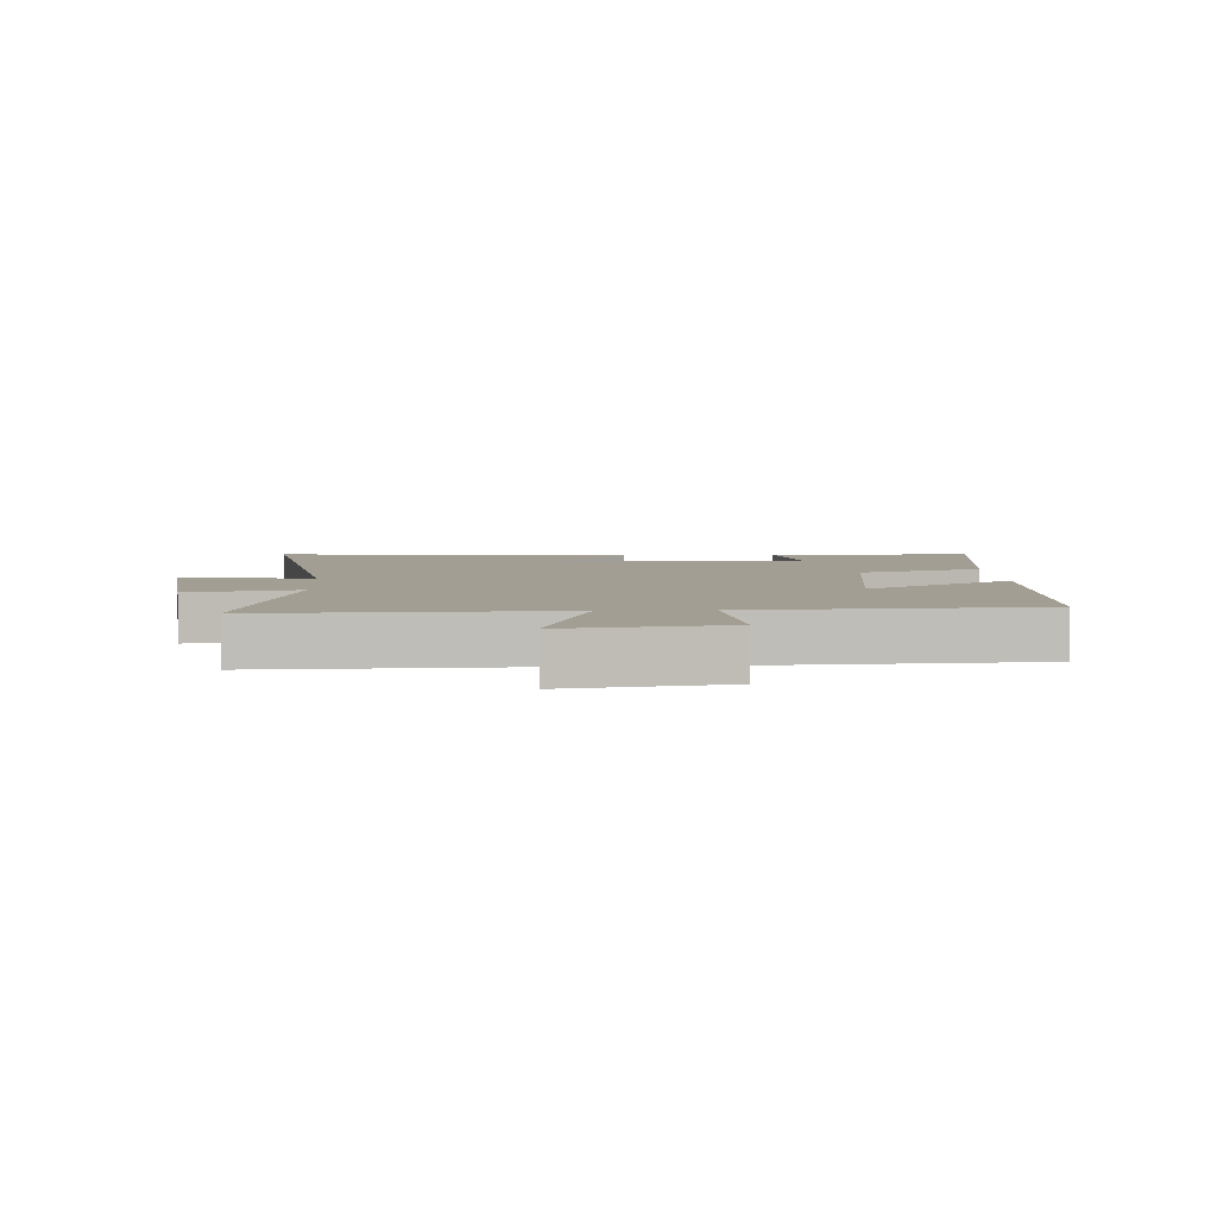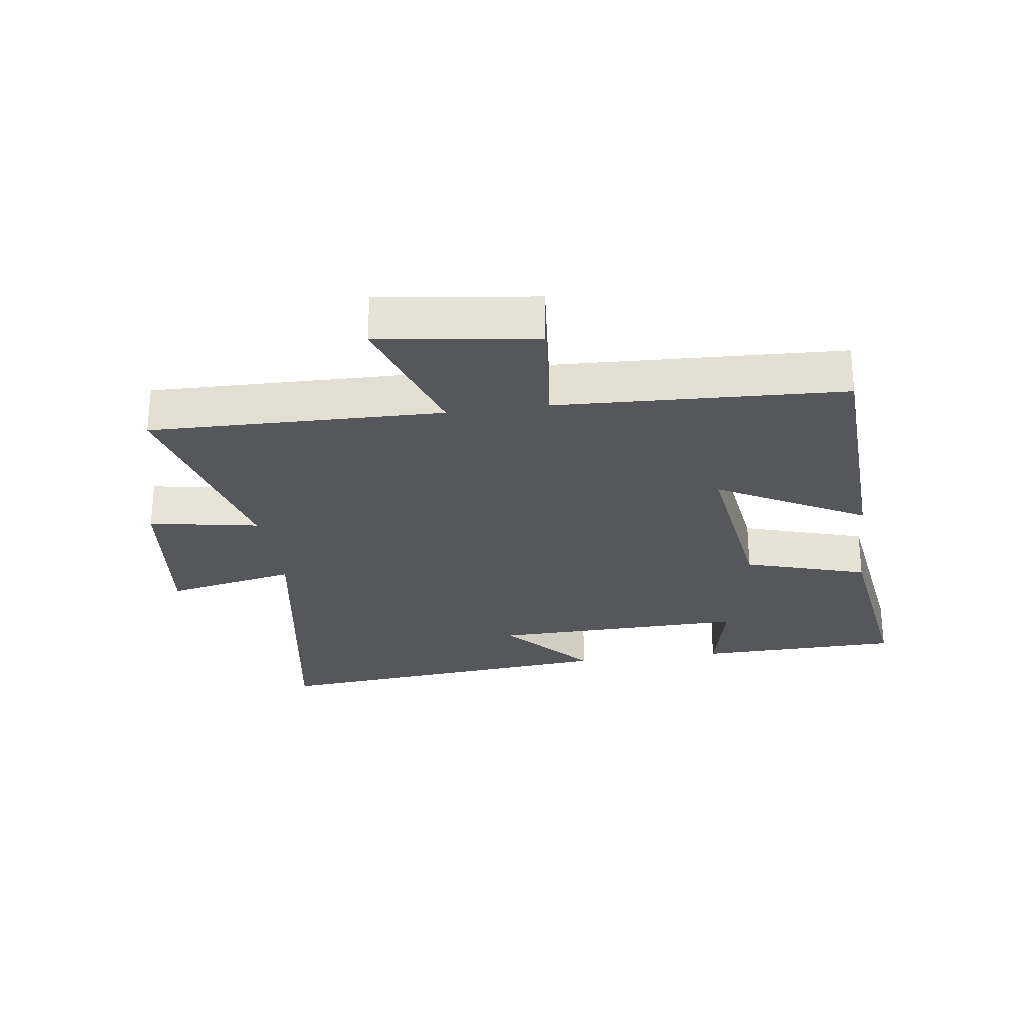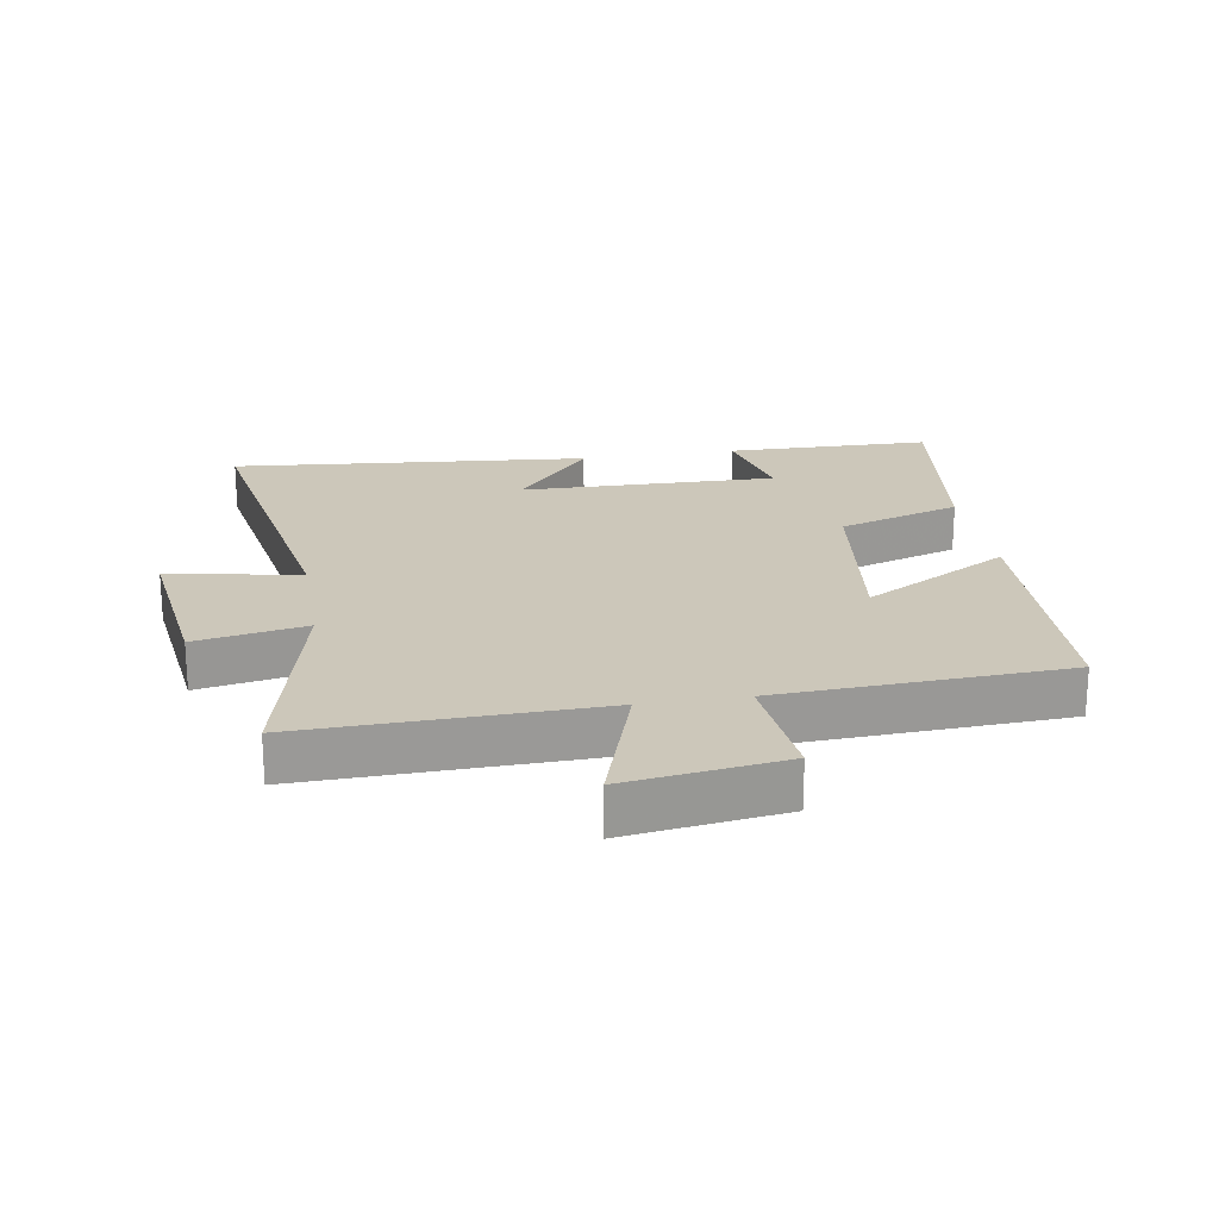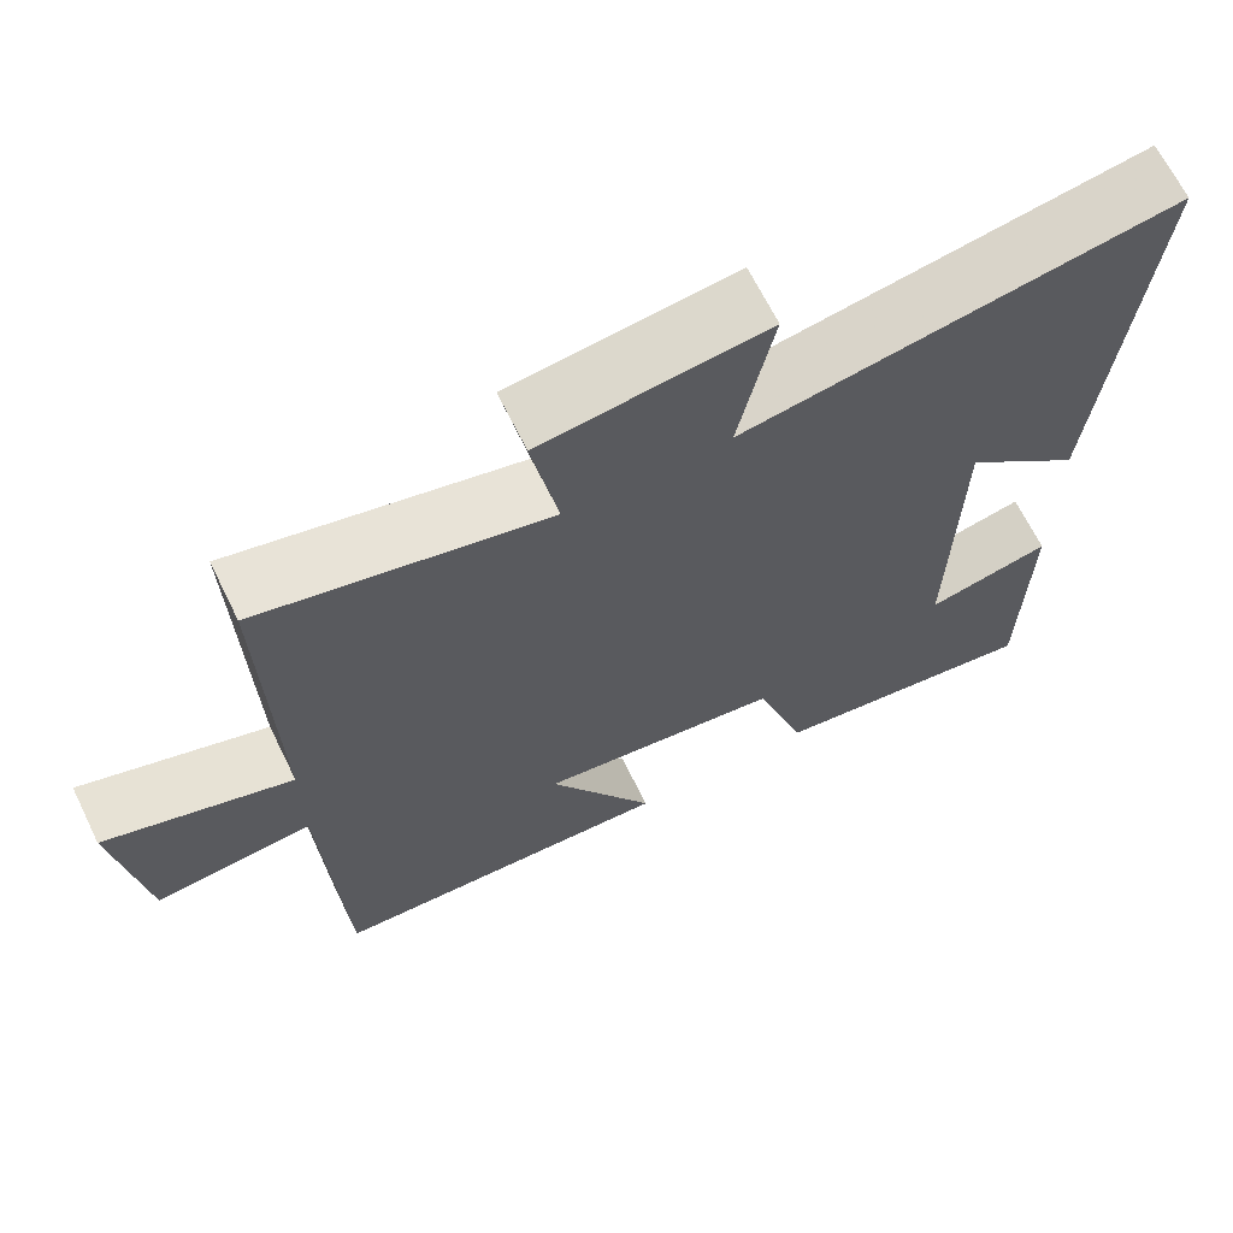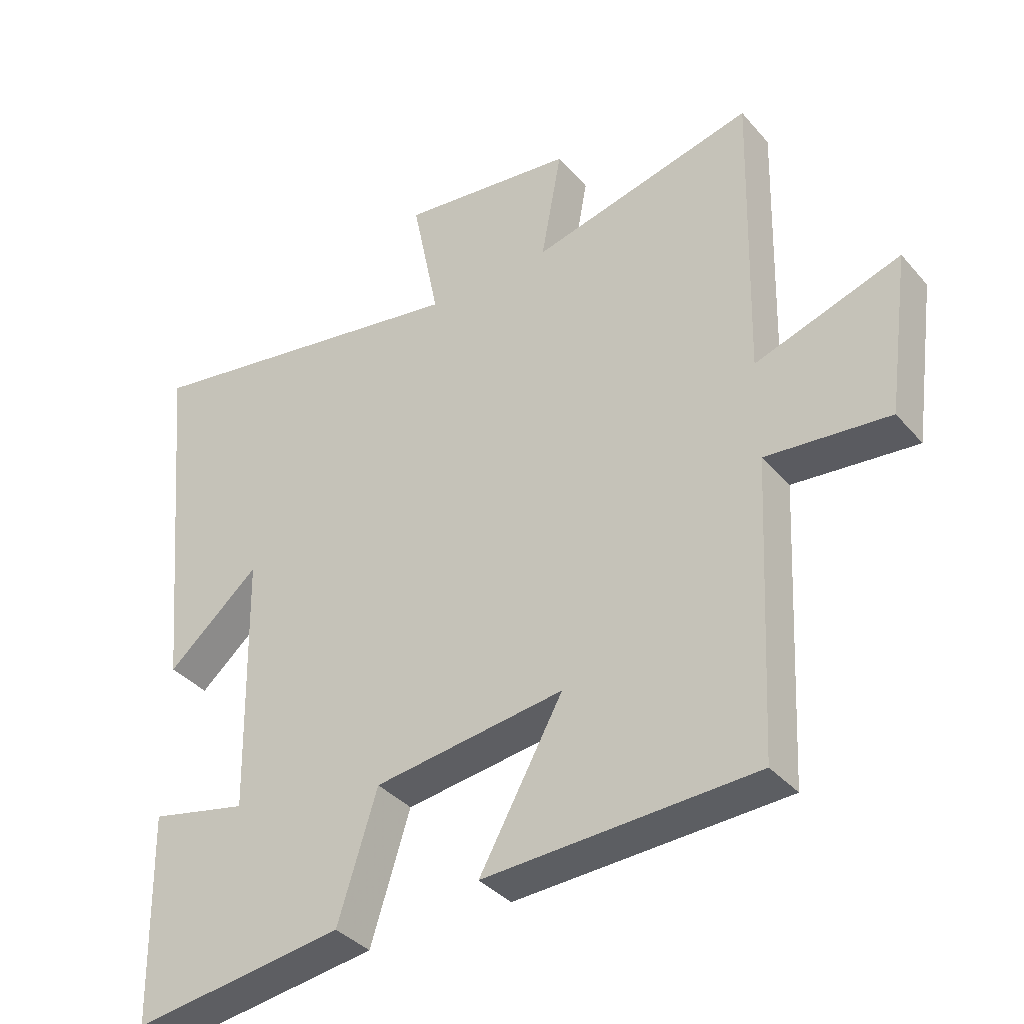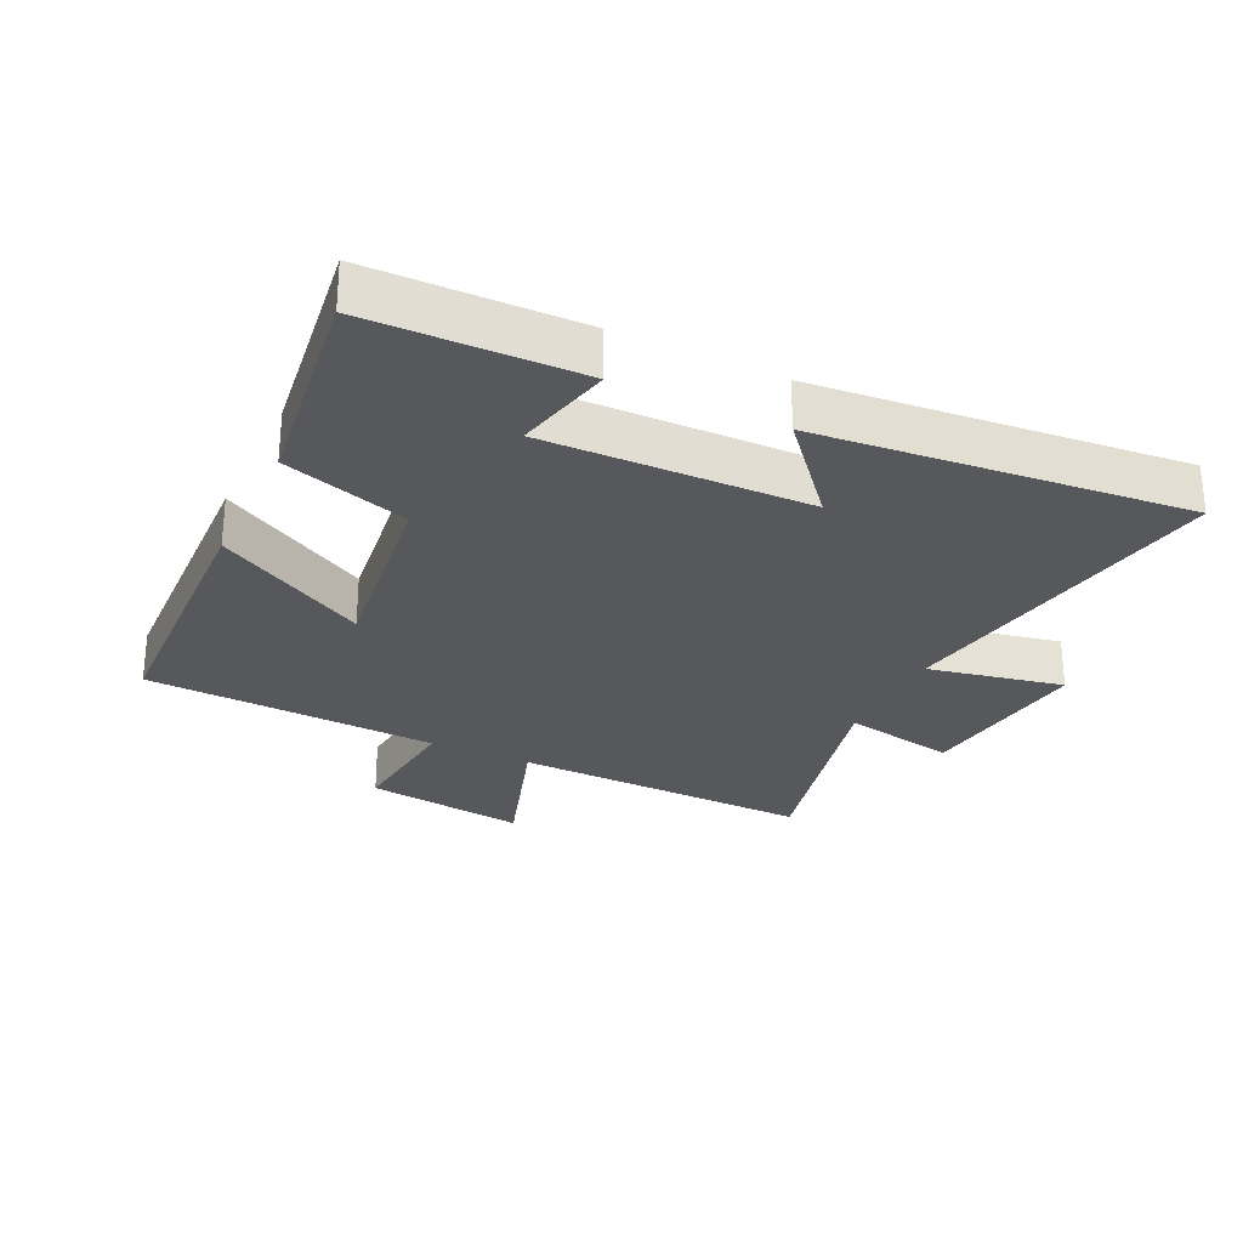
<metadata>
{"format":"obj","ext":"obj","renderer":"f3d","projection":"perspective","resolution":1024,"background":"white","views":[{"elev":5.2,"azim":87.0,"up":"+Y"},{"elev":-26.5,"azim":98.2,"up":"+Y"},{"elev":21.4,"azim":80.5,"up":"+Y"},{"elev":66.8,"azim":153.8,"up":"+Z"},{"elev":-37.0,"azim":35.4,"up":"+Z"},{"elev":-27.9,"azim":-115.6,"up":"+Y"}]}
</metadata>
<code>
v -0.494 0.07 -0.544
v -0.5 0.07 -0.222
v -0.349 0.07 -0.256
v -0.357 0.07 0.148
v -0.5 0.07 0.026
v -0.552 0.07 0.589
v -0.03 0.07 0.5
v -0.072 0.07 0.707
v 0.198 0.07 0.673
v 0.166 0.07 0.5
v 0.511 0.07 0.582
v 0.5 0.07 0.122
v 0.724 0.07 0.195
v 0.69 0.07 -0.053
v 0.5 0.07 -0.034
v 0.478 0.07 -0.484
v 0.06 0.07 -0.5
v 0.189 0.07 -0.269
v -0.105 0.07 -0.307
v -0.166 0.07 -0.5
v -0.494 0 -0.544
v -0.5 0 -0.222
v -0.349 0 -0.256
v -0.357 0 0.148
v -0.5 0 0.026
v -0.552 0 0.589
v -0.03 0 0.5
v -0.072 0 0.707
v 0.198 0 0.673
v 0.166 0 0.5
v 0.511 0 0.582
v 0.5 0 0.122
v 0.724 0 0.195
v 0.69 0 -0.053
v 0.5 0 -0.034
v 0.478 0 -0.484
v 0.06 0 -0.5
v 0.189 0 -0.269
v -0.105 0 -0.307
v -0.166 0 -0.5
f 19 20 1
f 15 16 17 18
f 15 18 19
f 12 13 14 15
f 12 15 19
f 10 11 12 19
f 7 8 9 10
f 7 10 19
f 4 5 6 7
f 3 4 7 19
f 1 2 3
f 1 3 19
f 21 40 39
f 38 37 36 35
f 39 38 35
f 35 34 33 32
f 39 35 32
f 39 32 31 30
f 30 29 28 27
f 39 30 27
f 27 26 25 24
f 39 27 24 23
f 23 22 21
f 39 23 21
f 1 21 22 2
f 2 22 23 3
f 3 23 24 4
f 4 24 25 5
f 5 25 26 6
f 6 26 27 7
f 7 27 28 8
f 8 28 29 9
f 9 29 30 10
f 10 30 31 11
f 11 31 32 12
f 12 32 33 13
f 13 33 34 14
f 14 34 35 15
f 15 35 36 16
f 16 36 37 17
f 17 37 38 18
f 18 38 39 19
f 19 39 40 20
f 20 40 21 1

</code>
